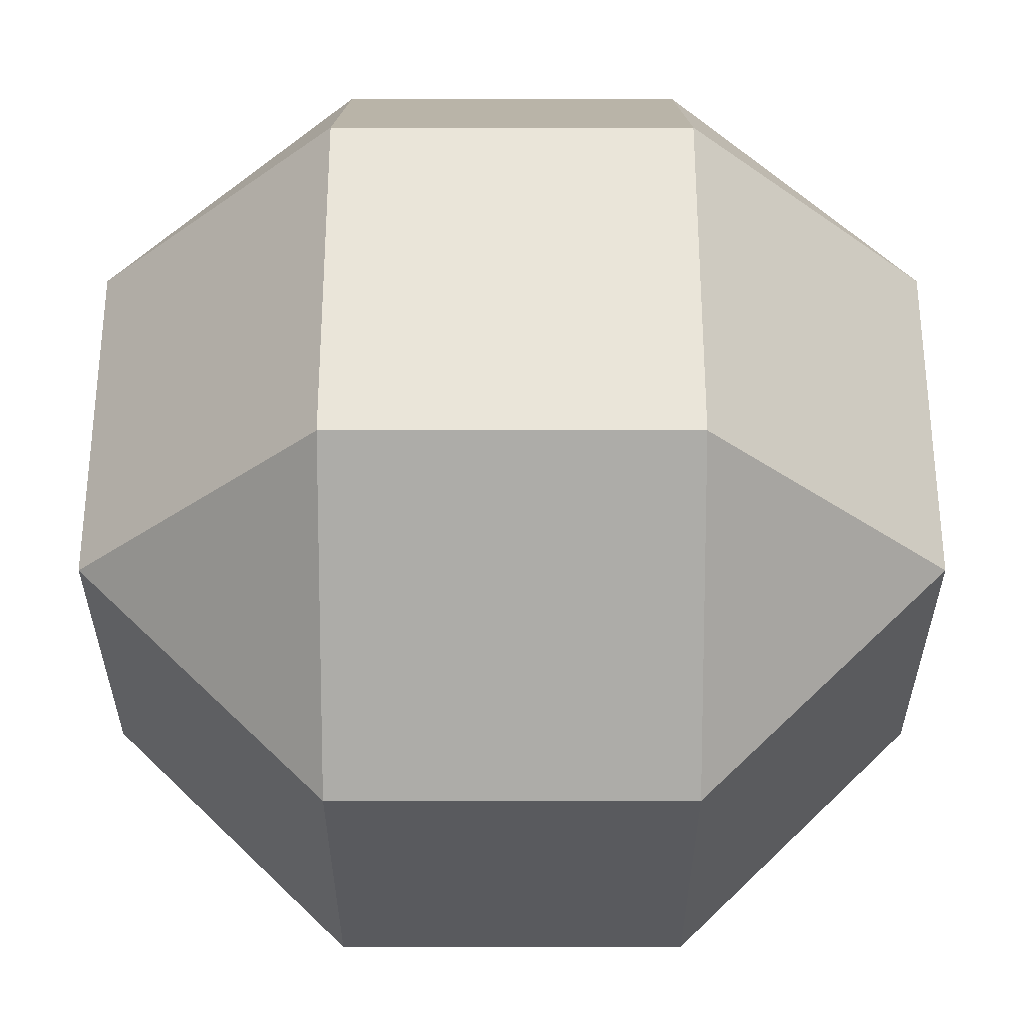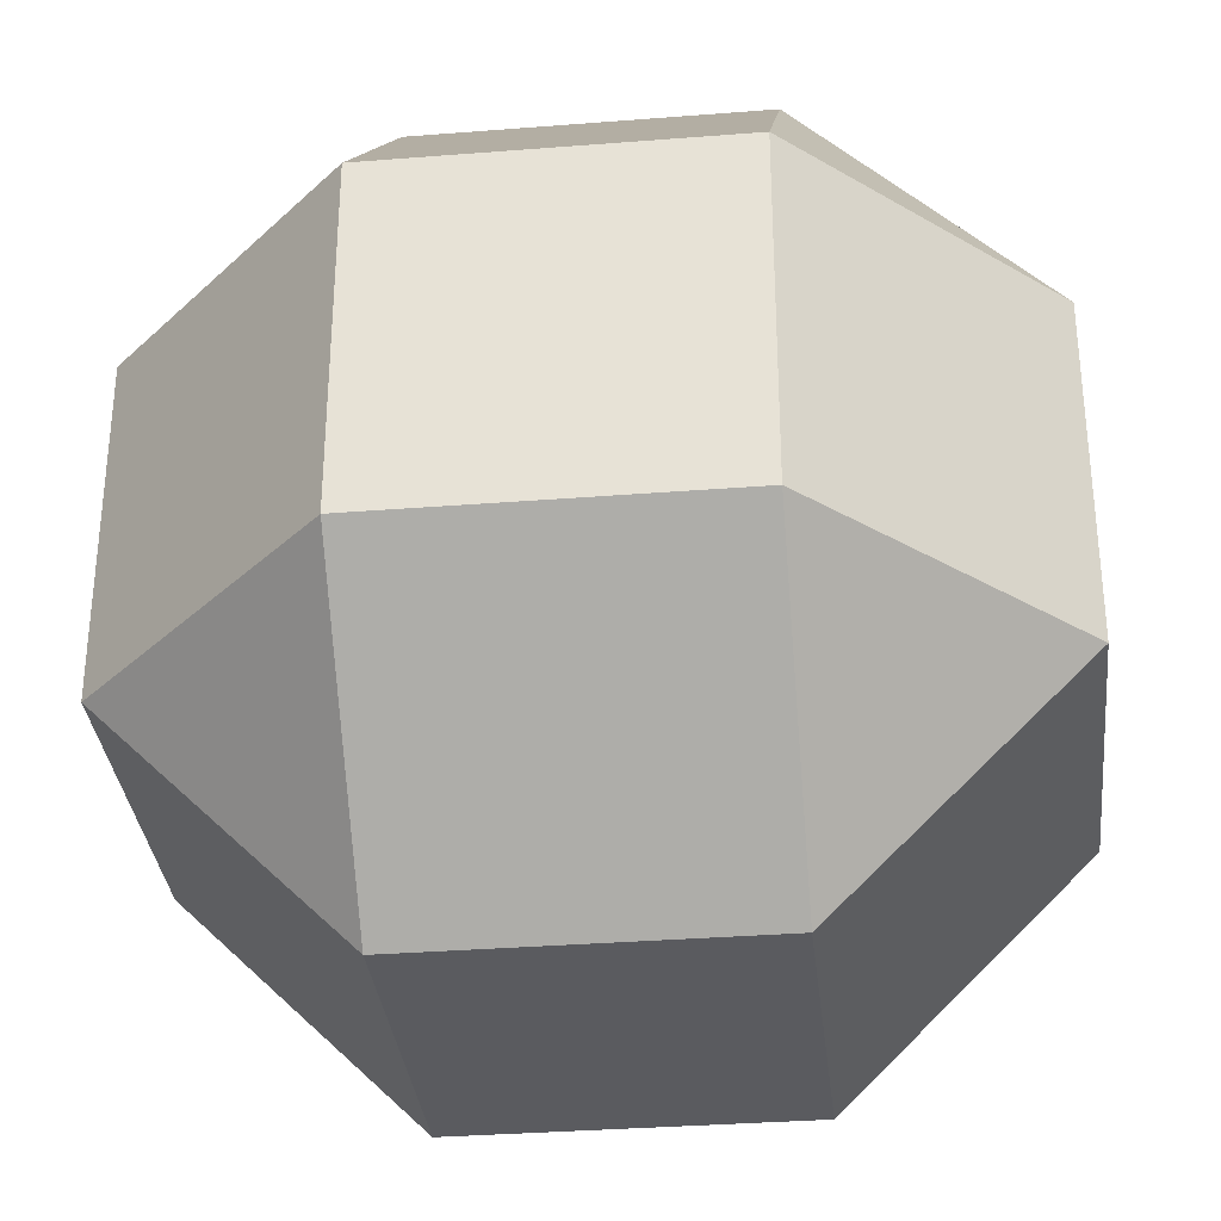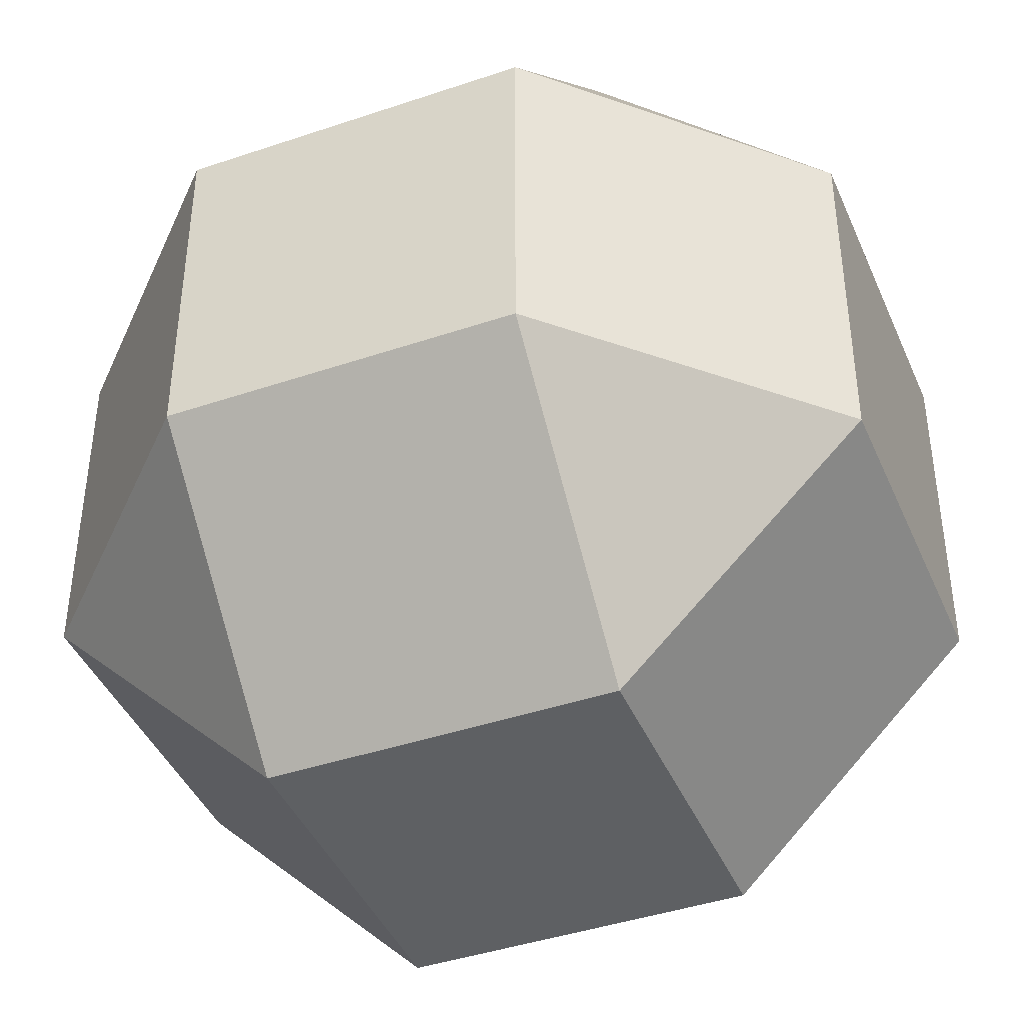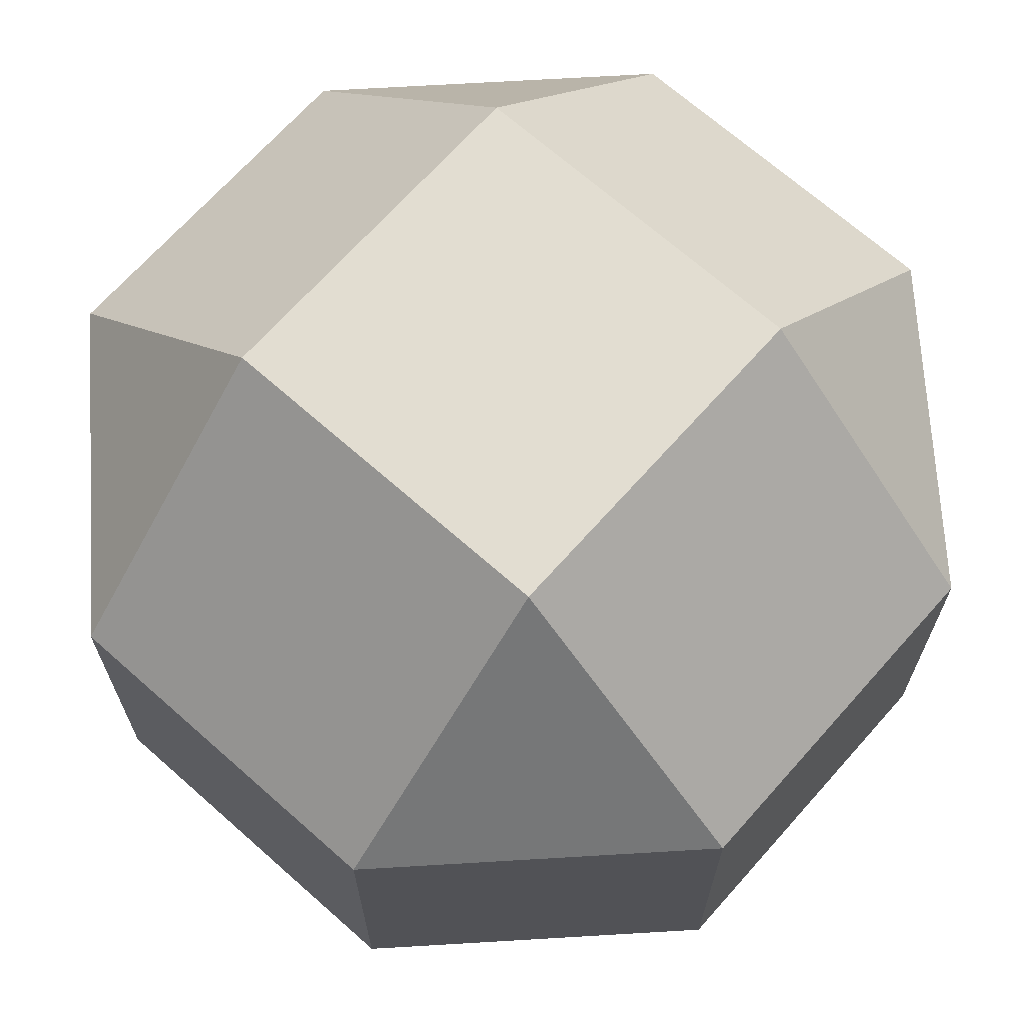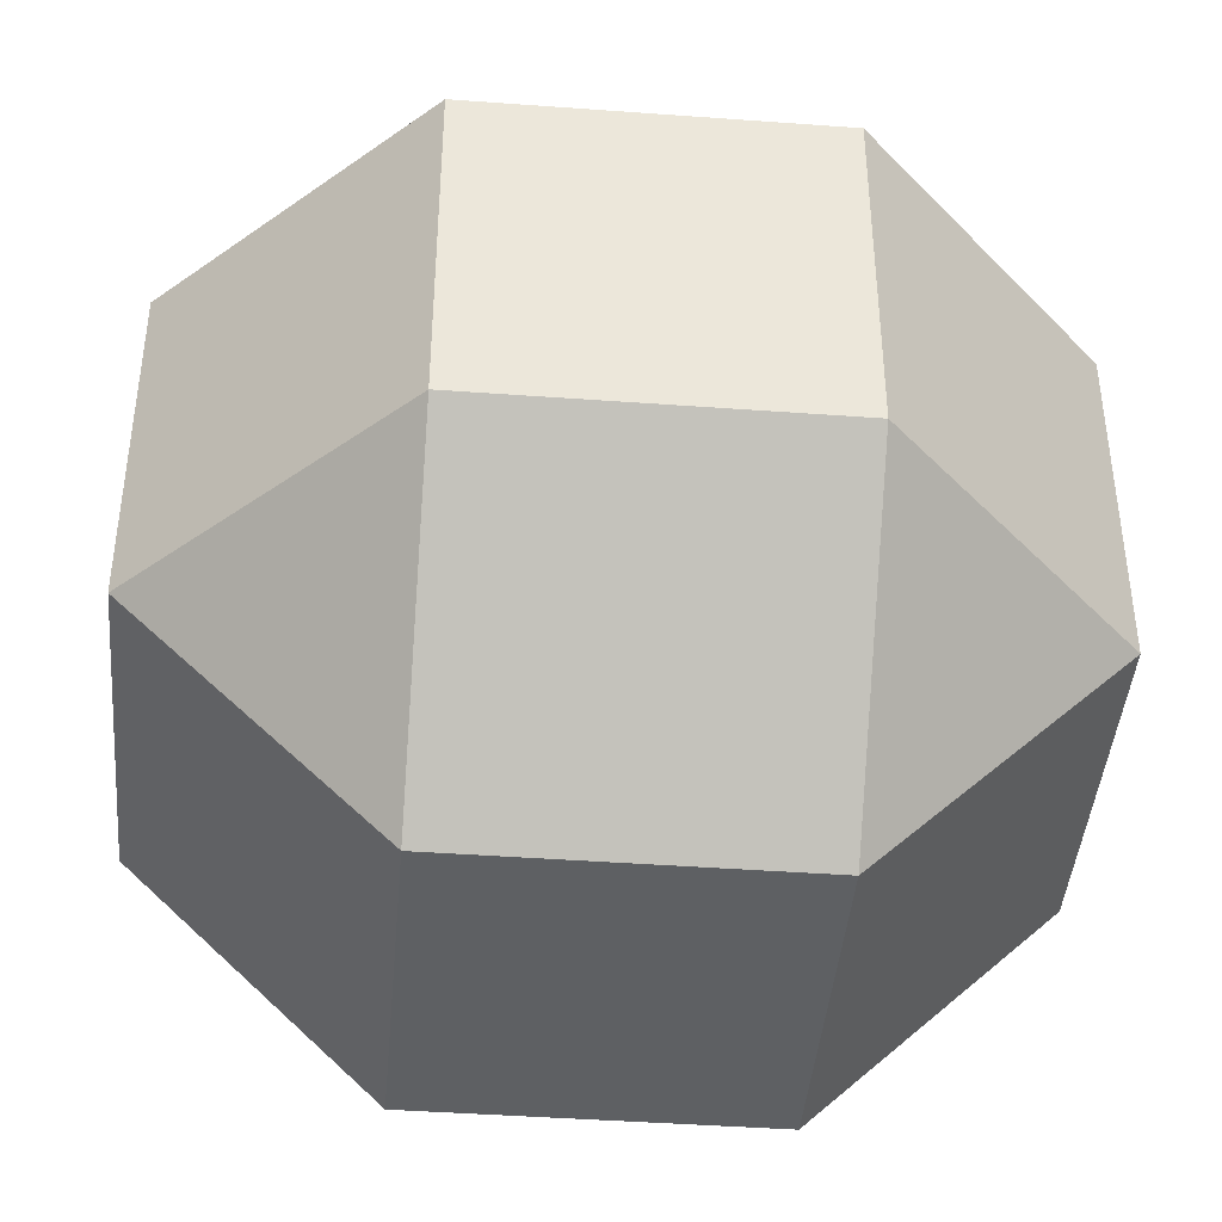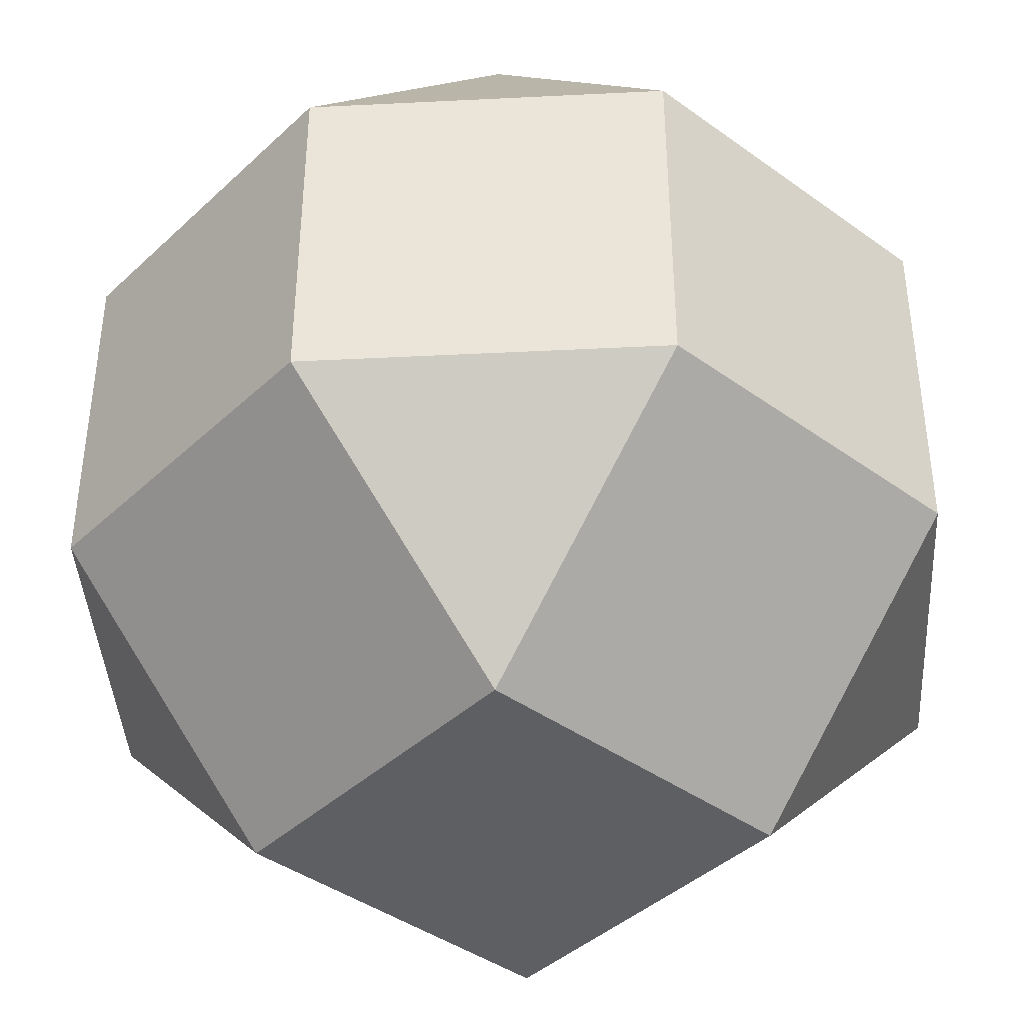
<metadata>
{"format":"obj","ext":"obj","renderer":"f3d","projection":"perspective","resolution":1024,"background":"white","views":[{"elev":-31.7,"azim":180.0,"up":"+Y"},{"elev":-33.2,"azim":-83.8,"up":"+Z"},{"elev":-42.2,"azim":-67.9,"up":"+Z"},{"elev":68.5,"azim":131.6,"up":"+Y"},{"elev":-42.7,"azim":175.0,"up":"+Y"},{"elev":-40.8,"azim":138.5,"up":"+Y"}]}
</metadata>
<code>
o Rhombicuboctahedron
v 0.3574 0.3574 0.8629
v -0.3574 0.3574 0.8629
v -0.3574 -0.3574 0.8629
v 0.3574 -0.3574 0.8629
v 0.3574 0.3574 -0.8629
v 0.3574 -0.3574 -0.8629
v -0.3574 -0.3574 -0.8629
v -0.3574 0.3574 -0.8629
v 0.8629 0.3574 0.3574
v 0.8629 -0.3574 0.3574
v 0.8629 -0.3574 -0.3574
v 0.8629 0.3574 -0.3574
v -0.8629 0.3574 0.3574
v -0.8629 0.3574 -0.3574
v -0.8629 -0.3574 -0.3574
v -0.8629 -0.3574 0.3574
v 0.3574 0.8629 0.3574
v 0.3574 0.8629 -0.3574
v -0.3574 0.8629 -0.3574
v -0.3574 0.8629 0.3574
v 0.3574 -0.8629 0.3574
v -0.3574 -0.8629 0.3574
v -0.3574 -0.8629 -0.3574
v 0.3574 -0.8629 -0.3574
g Rhombicuboctahedron
f 1 2 3 4
f 5 6 7 8
f 9 10 11 12
f 13 14 15 16
f 17 18 19 20
f 21 22 23 24
f 1 4 10 9
f 1 17 20 2
f 7 6 24 23
f 7 15 14 8
f 11 6 5 12
f 11 10 21 24
f 13 16 3 2
f 13 20 19 14
f 18 5 8 19
f 18 17 9 12
f 22 16 15 23
f 22 21 4 3
f 1 9 17
f 5 18 12
f 4 21 10
f 6 11 24
f 2 20 13
f 8 14 19
f 3 16 22
f 7 23 15

</code>
